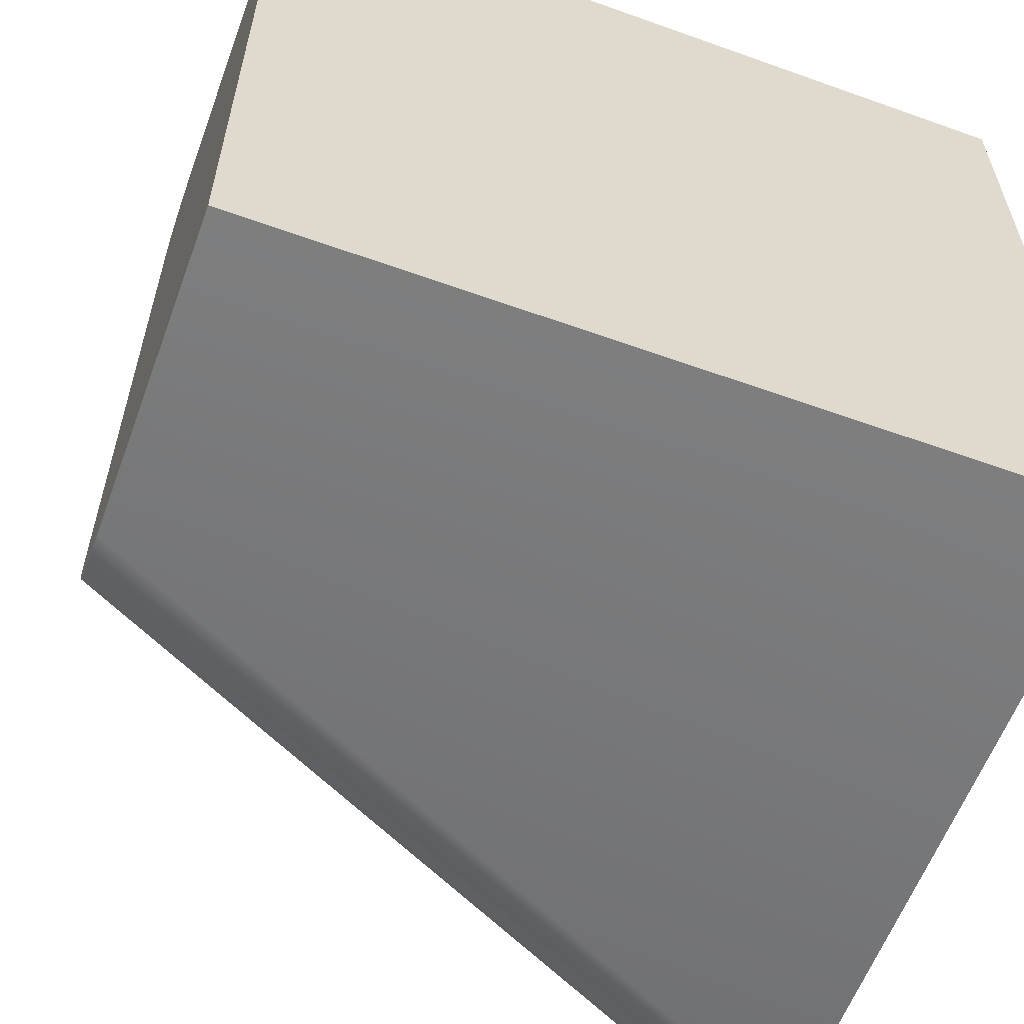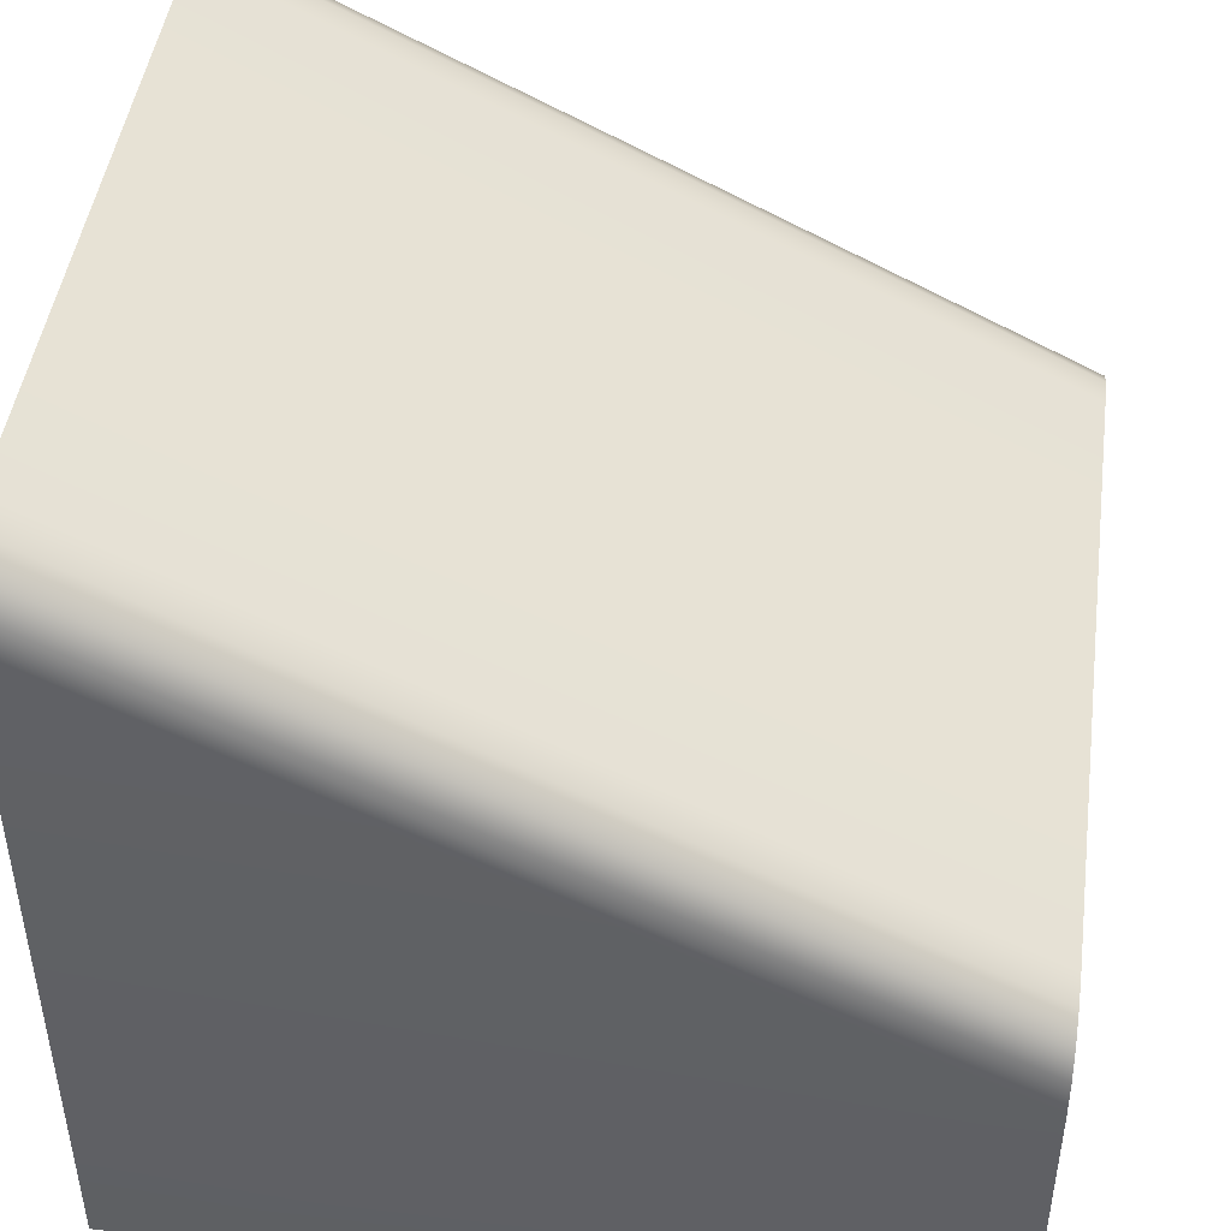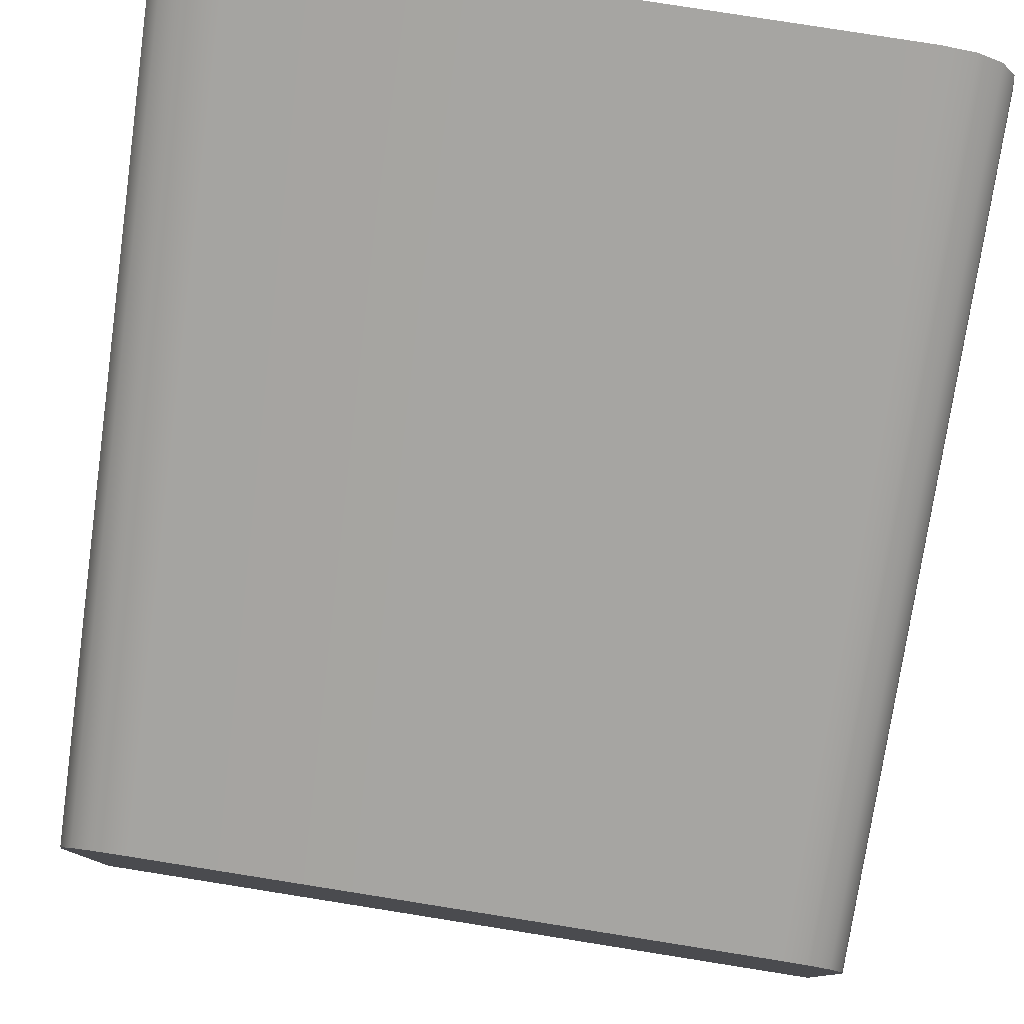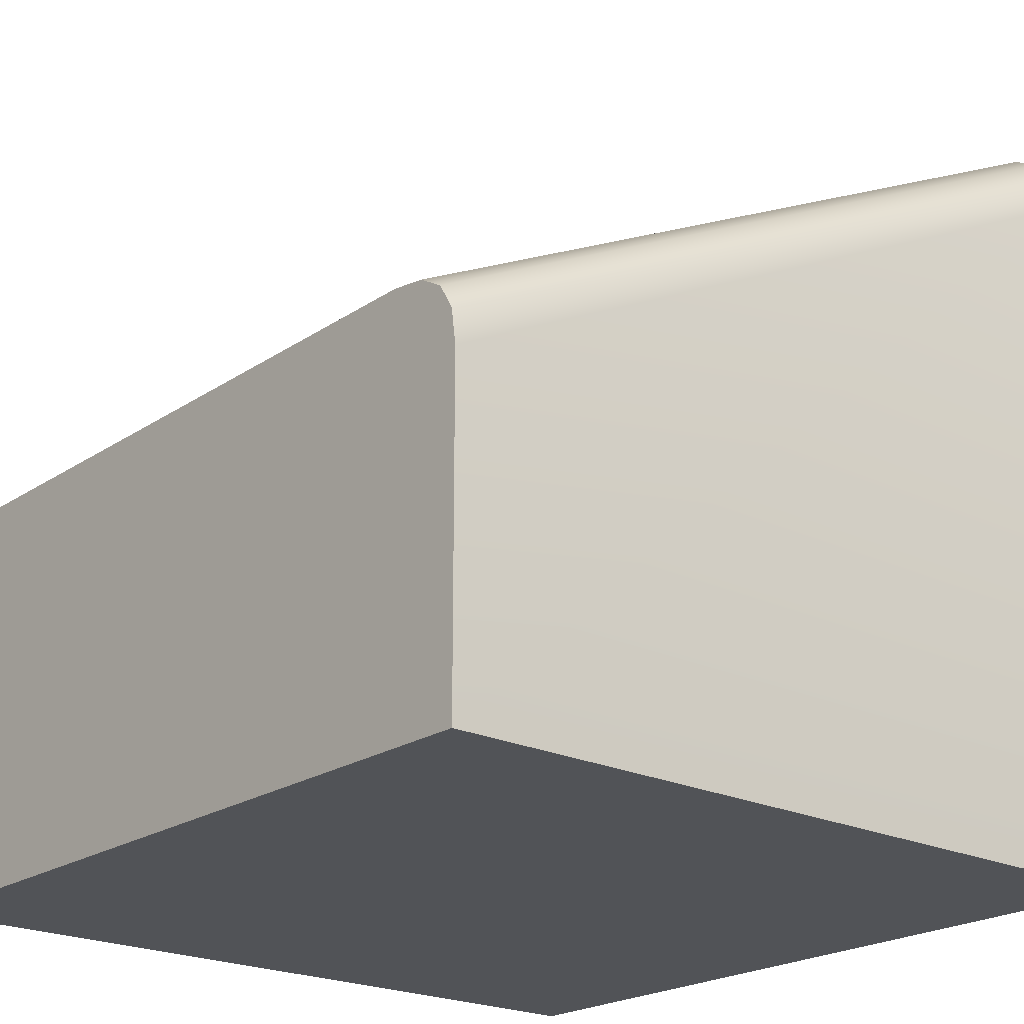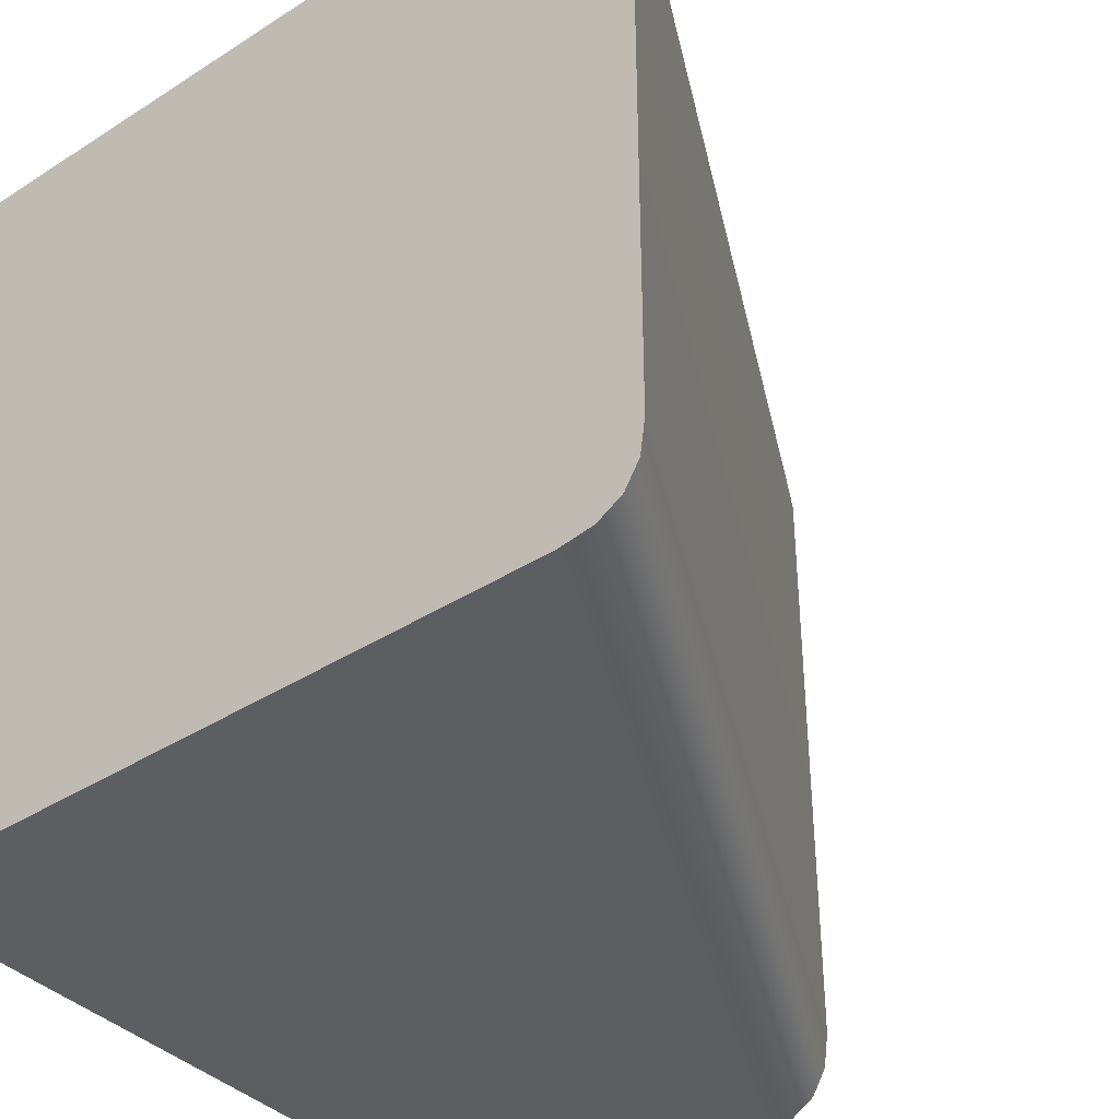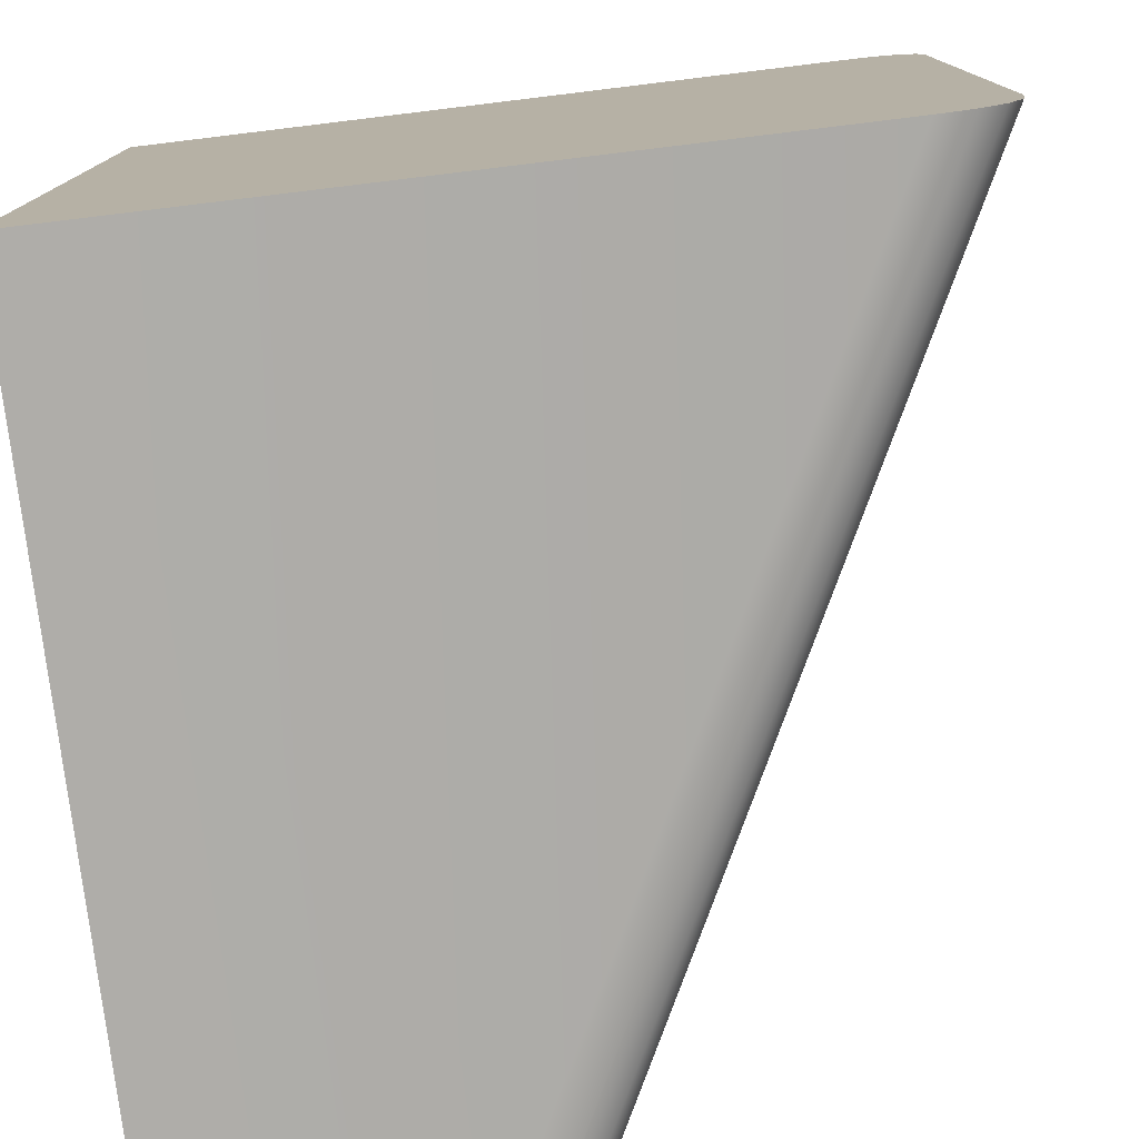
<metadata>
{"format":"obj","ext":"obj","renderer":"f3d","projection":"perspective","resolution":1024,"background":"white","views":[{"elev":-59.5,"azim":-20.2,"up":"+Z"},{"elev":46.1,"azim":-172.3,"up":"+Y"},{"elev":79.3,"azim":-81.0,"up":"+Y"},{"elev":-21.7,"azim":-40.4,"up":"+Y"},{"elev":-38.6,"azim":128.9,"up":"+Z"},{"elev":-77.4,"azim":96.9,"up":"+Z"}]}
</metadata>
<code>
v  30 -0 80
v  30 -0 40
v  70 -0 40
v  70 -0 80
v  30 20 76
v  70 40 76
v  70 40 44
v  30 20 44
v  70 36 80
v  30 16 80
v  70 36 40
v  70 37.75 40.25
v  70 39 41
v  70 39.75 42.25
v  70 39.75 77.75
v  70 39 79
v  70 37.75 79.75
v  30 16 40
v  30 17.75 79.75
v  30 19 79
v  30 19.75 77.75
v  30 19.75 42.25
v  30 19 41
v  30 17.75 40.25
g Midt_block_half_slope_left
f 1 2 3 4
f 5 6 7 8
f 1 4 9 10
f 3 11 12 13
f 3 13 14 7
f 4 3 7 9
f 7 6 15 16
f 7 16 17 9
f 3 2 18 11
f 1 10 19 20
f 1 20 21 5
f 2 1 5 18
f 5 8 22 23
f 5 23 24 18
f 15 6 5 21
f 22 8 7 14
f 16 15 21 20
f 17 16 20 19
f 9 17 19 10
f 23 22 14 13
f 24 23 13 12
f 18 24 12 11

</code>
